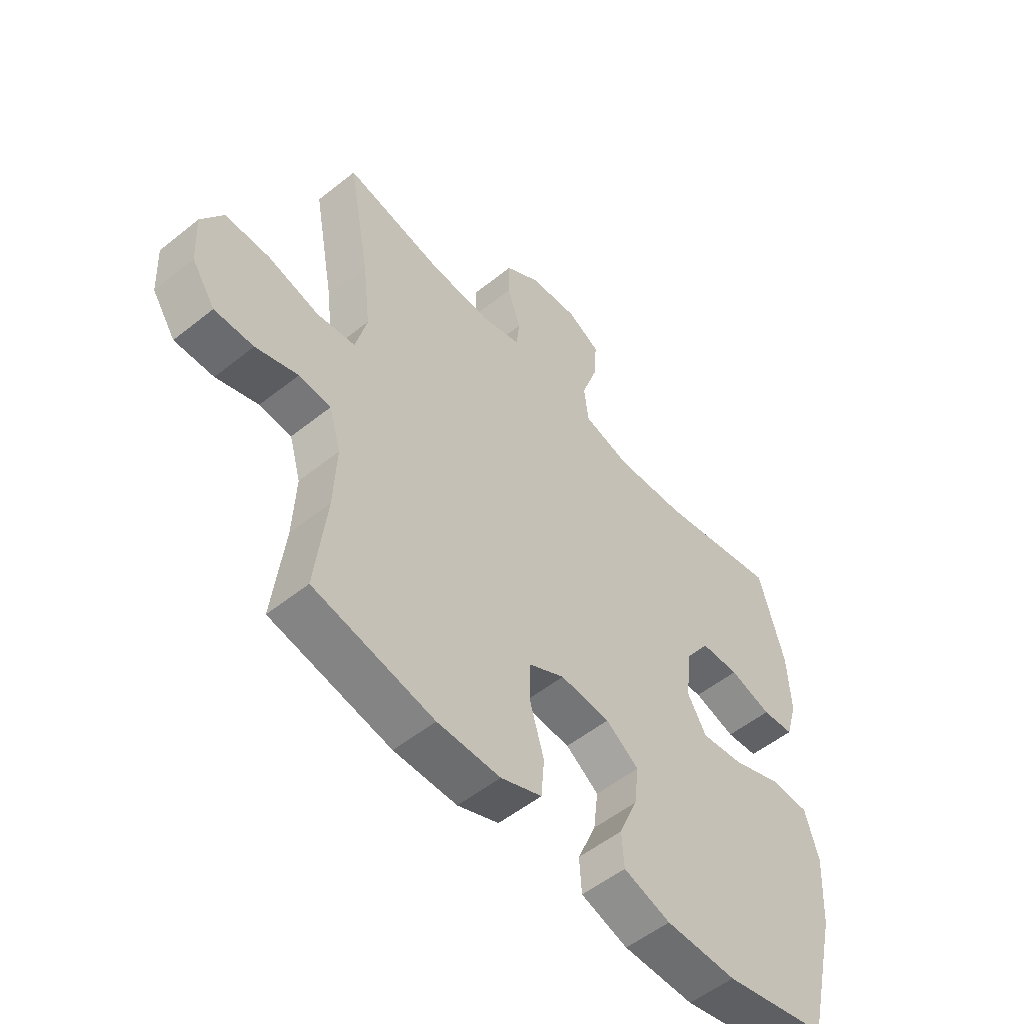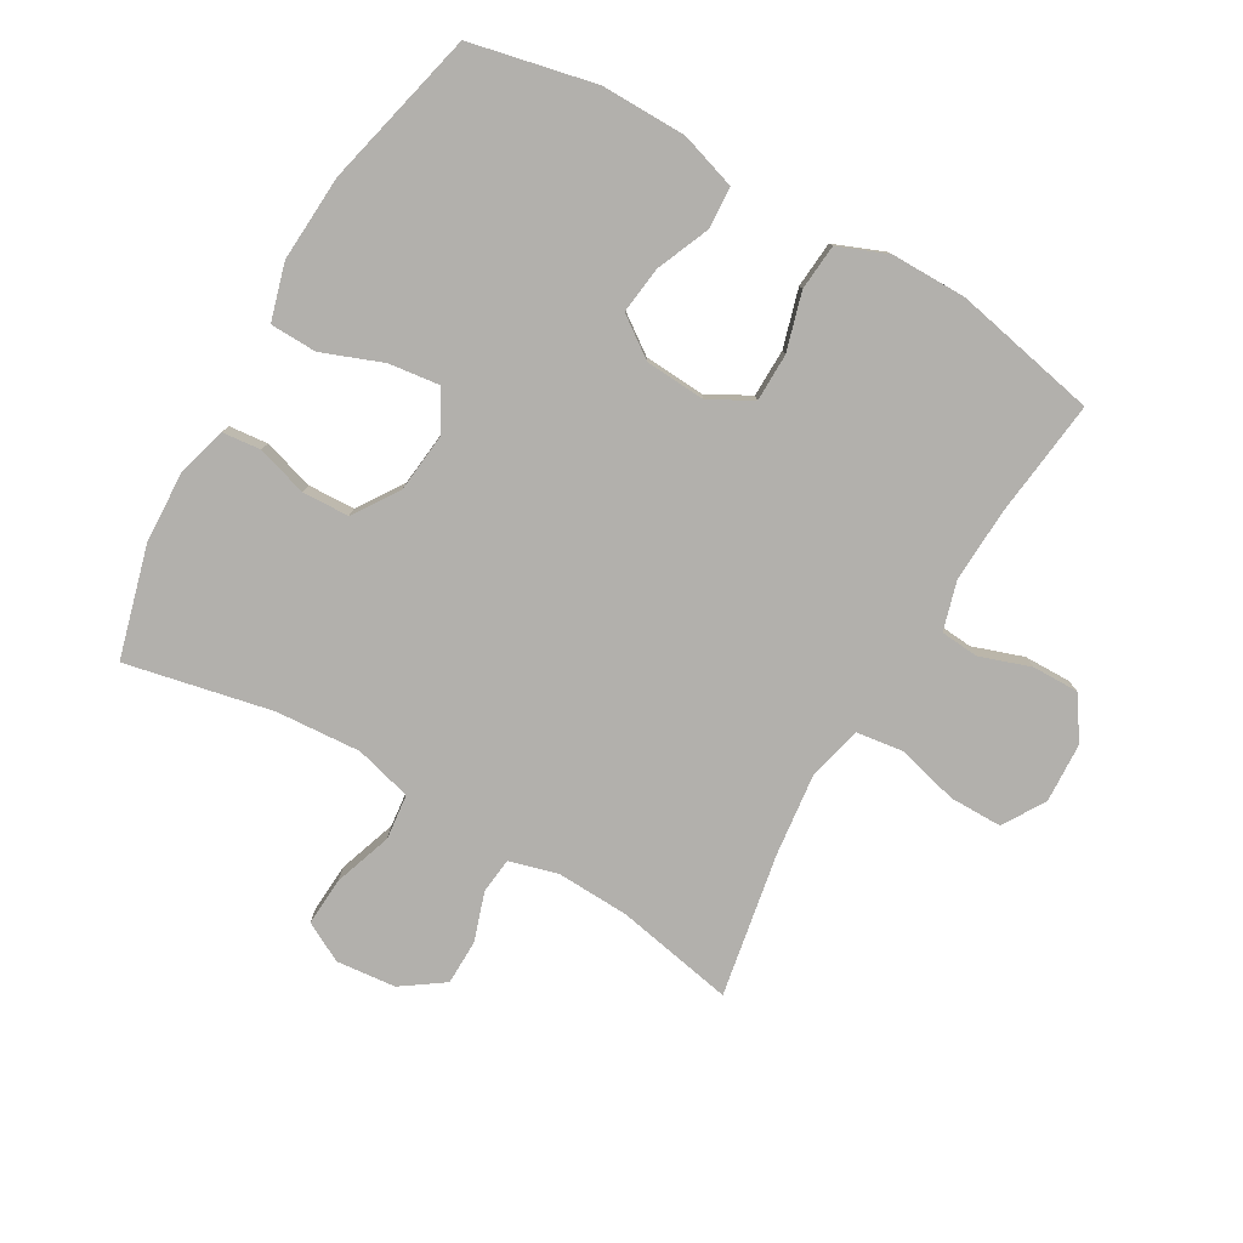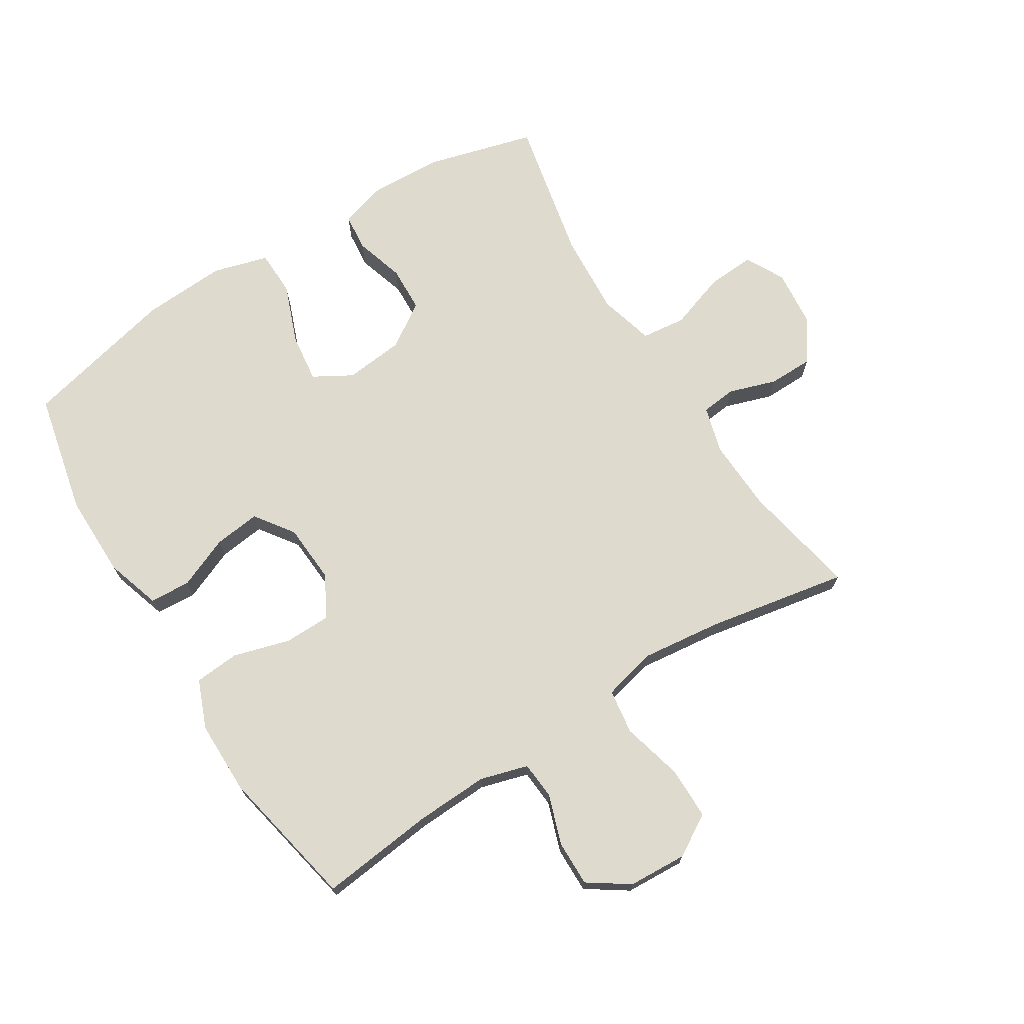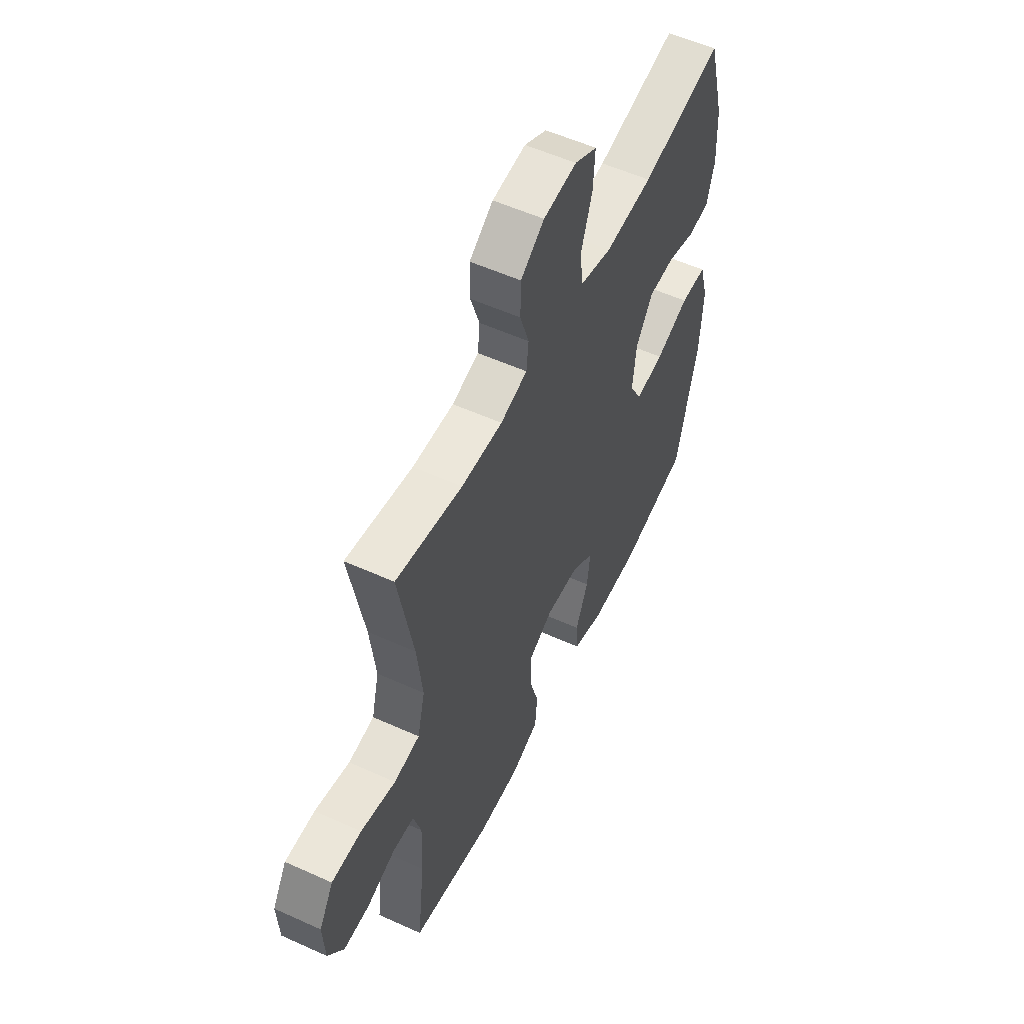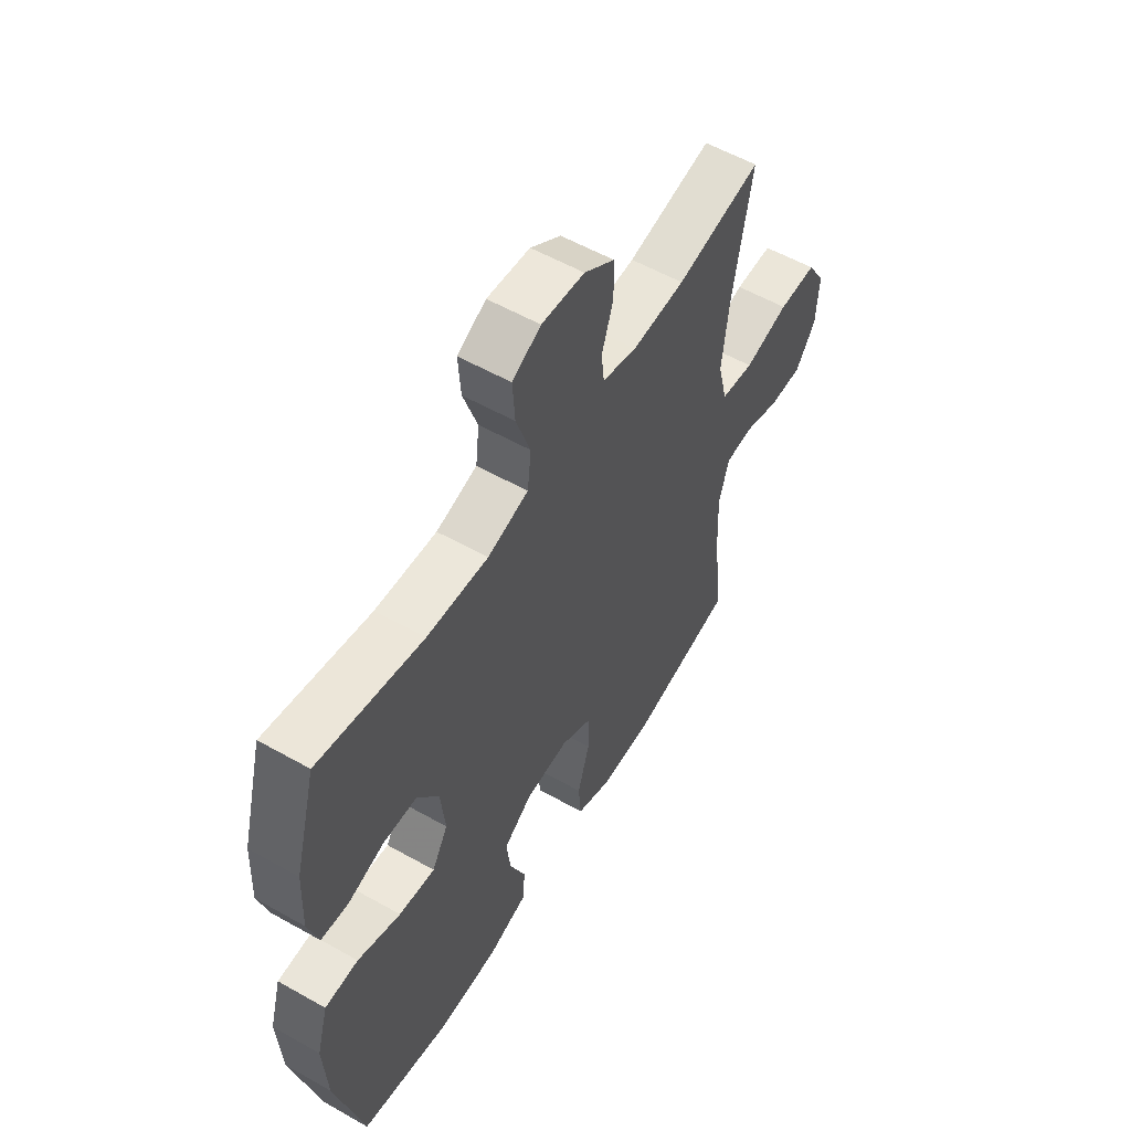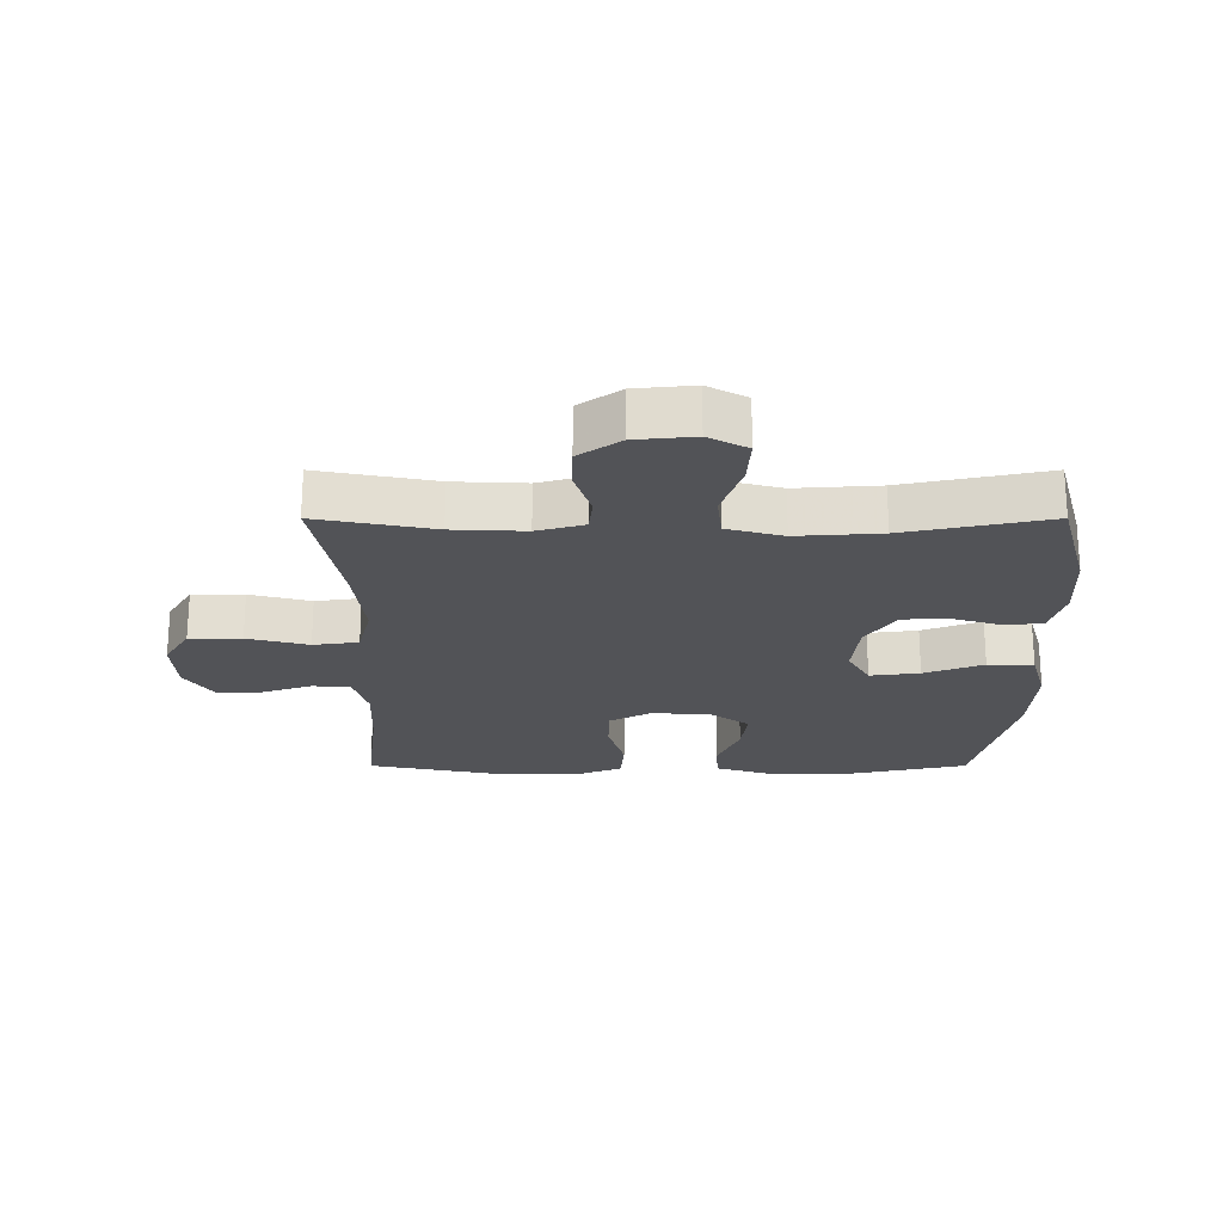
<metadata>
{"format":"obj","ext":"obj","renderer":"f3d","projection":"perspective","resolution":1024,"background":"white","views":[{"elev":-53.9,"azim":-49.6,"up":"+Z"},{"elev":-78.8,"azim":150.0,"up":"+Y"},{"elev":71.1,"azim":-122.0,"up":"+Y"},{"elev":55.5,"azim":-64.5,"up":"+Z"},{"elev":56.4,"azim":120.6,"up":"+Z"},{"elev":-22.4,"azim":0.0,"up":"+Y"}]}
</metadata>
<code>
v -0.5 0.07 -0.5
v -0.479 0.07 -0.317
v -0.474 0.07 -0.201
v -0.496 0.07 -0.125
v -0.556 0.07 -0.12
v -0.635 0.07 -0.147
v -0.708 0.07 -0.148
v -0.752 0.07 -0.083
v -0.757 0.07 0.011
v -0.717 0.07 0.077
v -0.634 0.07 0.077
v -0.537 0.07 0.052
v -0.465 0.07 0.062
v -0.444 0.07 0.147
v -0.459 0.07 0.276
v -0.5 0.07 0.5
v -0.315 0.07 0.464
v -0.2 0.07 0.459
v -0.125 0.07 0.48
v -0.119 0.07 0.536
v -0.144 0.07 0.612
v -0.143 0.07 0.683
v -0.077 0.07 0.729
v 0.016 0.07 0.738
v 0.078 0.07 0.705
v 0.073 0.07 0.629
v 0.042 0.07 0.538
v 0.05 0.07 0.467
v 0.139 0.07 0.443
v 0.272 0.07 0.452
v 0.5 0.07 0.5
v 0.547 0.07 0.327
v 0.552 0.07 0.212
v 0.53 0.07 0.136
v 0.47 0.07 0.13
v 0.391 0.07 0.154
v 0.318 0.07 0.151
v 0.271 0.07 0.081
v 0.261 0.07 -0.014
v 0.296 0.07 -0.075
v 0.375 0.07 -0.065
v 0.469 0.07 -0.029
v 0.542 0.07 -0.031
v 0.567 0.07 -0.119
v 0.559 0.07 -0.254
v 0.5 0.07 -0.5
v 0.305 0.07 -0.543
v 0.172 0.07 -0.542
v 0.084 0.07 -0.514
v 0.08 0.07 -0.449
v 0.115 0.07 -0.366
v 0.124 0.07 -0.292
v 0.062 0.07 -0.248
v -0.032 0.07 -0.242
v -0.099 0.07 -0.278
v -0.1 0.07 -0.353
v -0.074 0.07 -0.443
v -0.08 0.07 -0.515
v -0.157 0.07 -0.546
v -0.275 0.07 -0.546
v -0.5 0 -0.5
v -0.479 0 -0.317
v -0.474 0 -0.201
v -0.496 0 -0.125
v -0.556 0 -0.12
v -0.635 0 -0.147
v -0.708 0 -0.148
v -0.752 0 -0.083
v -0.757 0 0.011
v -0.717 0 0.077
v -0.634 0 0.077
v -0.537 0 0.052
v -0.465 0 0.062
v -0.444 0 0.147
v -0.459 0 0.276
v -0.5 0 0.5
v -0.315 0 0.464
v -0.2 0 0.459
v -0.125 0 0.48
v -0.119 0 0.536
v -0.144 0 0.612
v -0.143 0 0.683
v -0.077 0 0.729
v 0.016 0 0.738
v 0.078 0 0.705
v 0.073 0 0.629
v 0.042 0 0.538
v 0.05 0 0.467
v 0.139 0 0.443
v 0.272 0 0.452
v 0.5 0 0.5
v 0.547 0 0.327
v 0.552 0 0.212
v 0.53 0 0.136
v 0.47 0 0.13
v 0.391 0 0.154
v 0.318 0 0.151
v 0.271 0 0.081
v 0.261 0 -0.014
v 0.296 0 -0.075
v 0.375 0 -0.065
v 0.469 0 -0.029
v 0.542 0 -0.031
v 0.567 0 -0.119
v 0.559 0 -0.254
v 0.5 0 -0.5
v 0.305 0 -0.543
v 0.172 0 -0.542
v 0.084 0 -0.514
v 0.08 0 -0.449
v 0.115 0 -0.366
v 0.124 0 -0.292
v 0.062 0 -0.248
v -0.032 0 -0.242
v -0.099 0 -0.278
v -0.1 0 -0.353
v -0.074 0 -0.443
v -0.08 0 -0.515
v -0.157 0 -0.546
v -0.275 0 -0.546
f 60 1 2
f 59 60 2
f 58 59 2
f 57 58 2
f 56 57 2
f 55 56 2 3
f 54 55 3 4
f 53 54 4
f 49 50 51
f 48 49 51
f 47 48 51
f 46 47 51
f 45 46 51
f 44 45 51
f 43 44 51
f 42 43 51
f 41 42 51
f 40 41 51 52
f 39 40 52 53
f 34 35 36
f 33 34 36
f 32 33 36
f 31 32 36
f 30 31 36
f 29 30 36 37
f 28 29 37 38
f 25 26 27
f 24 25 27
f 23 24 27
f 22 23 27
f 21 22 27
f 20 21 27
f 19 20 27 28
f 39 53 4
f 38 39 4
f 28 38 4
f 19 28 4
f 18 19 4
f 10 11 12
f 9 10 12
f 8 9 12
f 7 8 12
f 6 7 12
f 5 6 12
f 5 12 13
f 4 5 13
f 4 13 14
f 18 4 14
f 17 18 14
f 17 14 15
f 15 16 17
f 62 61 120
f 62 120 119
f 62 119 118
f 62 118 117
f 62 117 116
f 63 62 116 115
f 64 63 115 114
f 64 114 113
f 111 110 109
f 111 109 108
f 111 108 107
f 111 107 106
f 111 106 105
f 111 105 104
f 111 104 103
f 111 103 102
f 111 102 101
f 112 111 101 100
f 113 112 100 99
f 96 95 94
f 96 94 93
f 96 93 92
f 96 92 91
f 96 91 90
f 97 96 90 89
f 98 97 89 88
f 87 86 85
f 87 85 84
f 87 84 83
f 87 83 82
f 87 82 81
f 87 81 80
f 88 87 80 79
f 64 113 99
f 64 99 98
f 64 98 88
f 64 88 79
f 64 79 78
f 72 71 70
f 72 70 69
f 72 69 68
f 72 68 67
f 72 67 66
f 72 66 65
f 73 72 65
f 73 65 64
f 74 73 64
f 74 64 78
f 74 78 77
f 75 74 77
f 77 76 75
f 1 61 62 2
f 2 62 63 3
f 3 63 64 4
f 4 64 65 5
f 5 65 66 6
f 6 66 67 7
f 7 67 68 8
f 8 68 69 9
f 9 69 70 10
f 10 70 71 11
f 11 71 72 12
f 12 72 73 13
f 13 73 74 14
f 14 74 75 15
f 15 75 76 16
f 16 76 77 17
f 17 77 78 18
f 18 78 79 19
f 19 79 80 20
f 20 80 81 21
f 21 81 82 22
f 22 82 83 23
f 23 83 84 24
f 24 84 85 25
f 25 85 86 26
f 26 86 87 27
f 27 87 88 28
f 28 88 89 29
f 29 89 90 30
f 30 90 91 31
f 31 91 92 32
f 32 92 93 33
f 33 93 94 34
f 34 94 95 35
f 35 95 96 36
f 36 96 97 37
f 37 97 98 38
f 38 98 99 39
f 39 99 100 40
f 40 100 101 41
f 41 101 102 42
f 42 102 103 43
f 43 103 104 44
f 44 104 105 45
f 45 105 106 46
f 46 106 107 47
f 47 107 108 48
f 48 108 109 49
f 49 109 110 50
f 50 110 111 51
f 51 111 112 52
f 52 112 113 53
f 53 113 114 54
f 54 114 115 55
f 55 115 116 56
f 56 116 117 57
f 57 117 118 58
f 58 118 119 59
f 59 119 120 60
f 60 120 61 1

</code>
